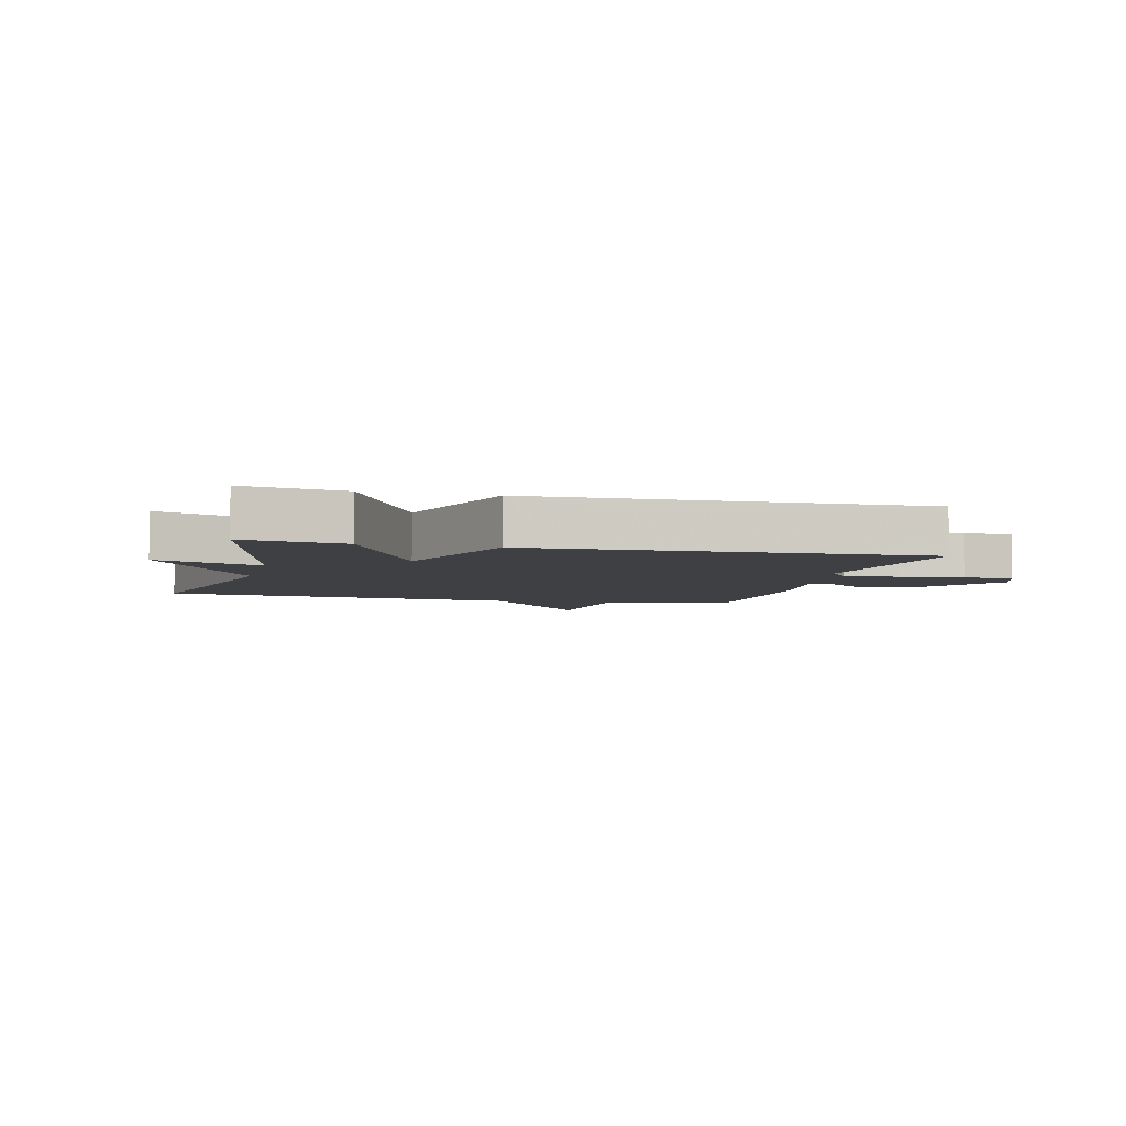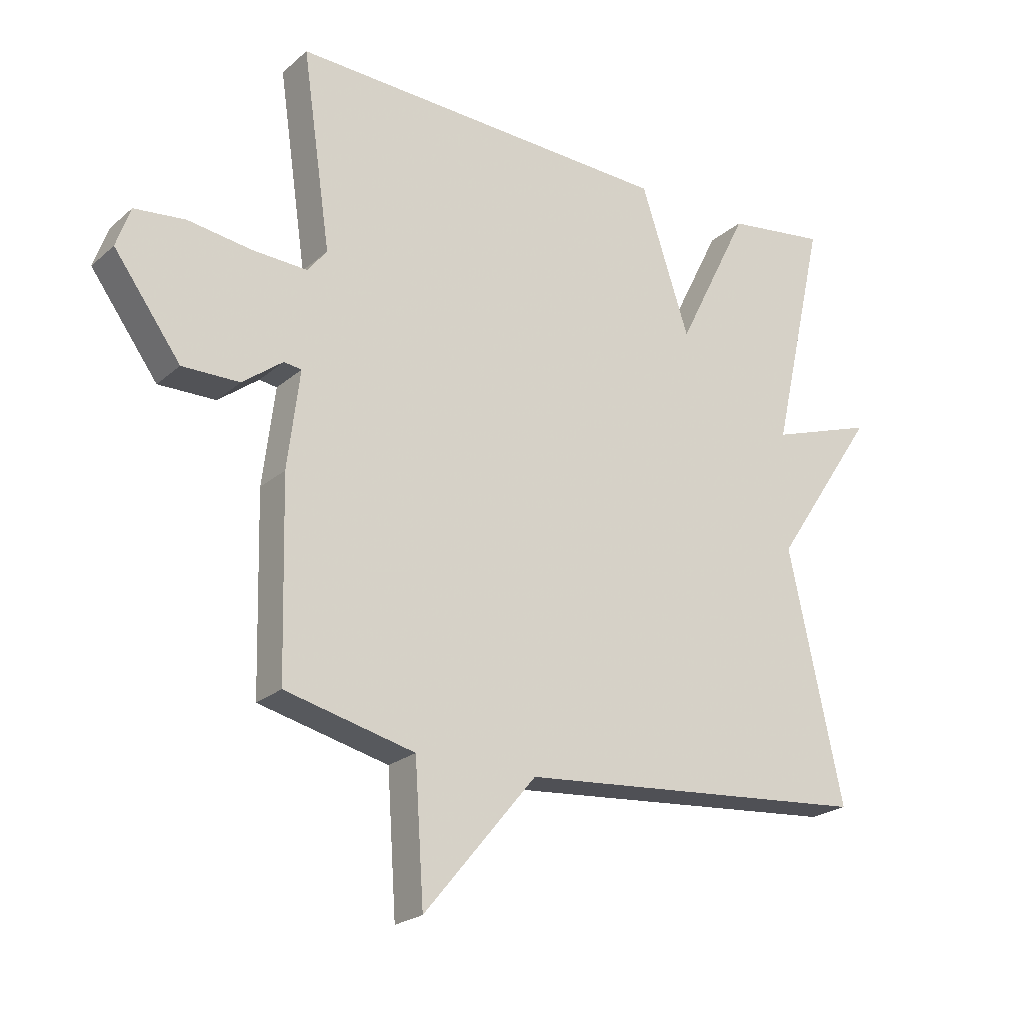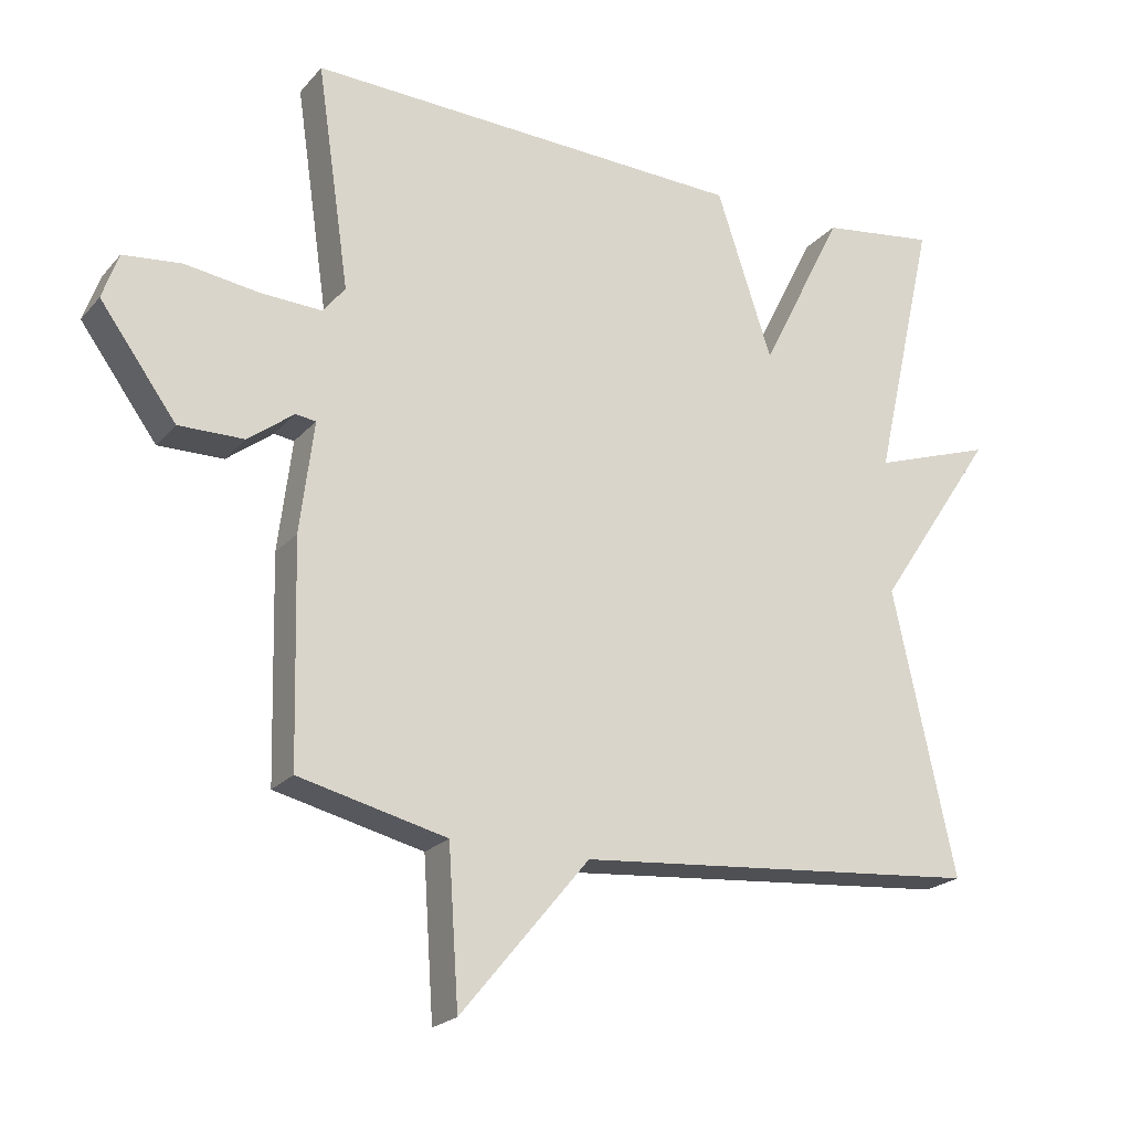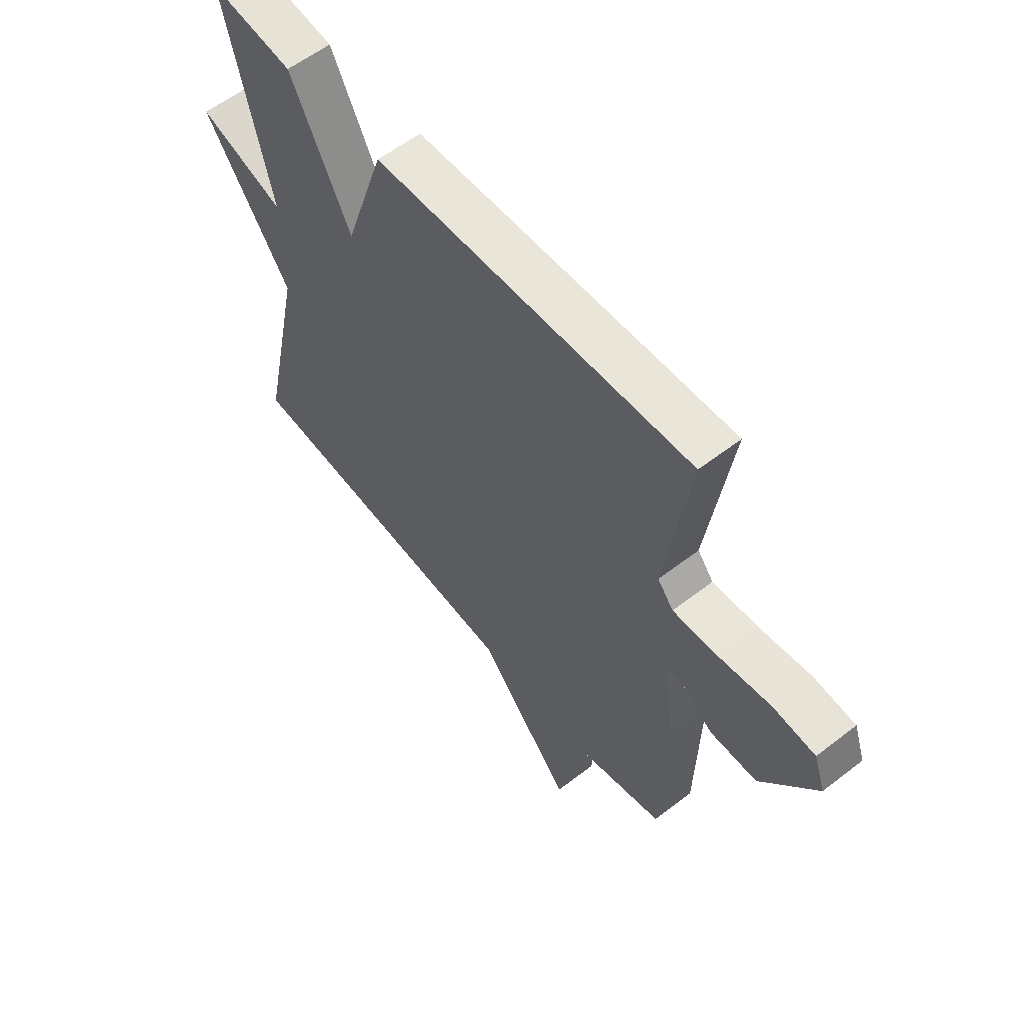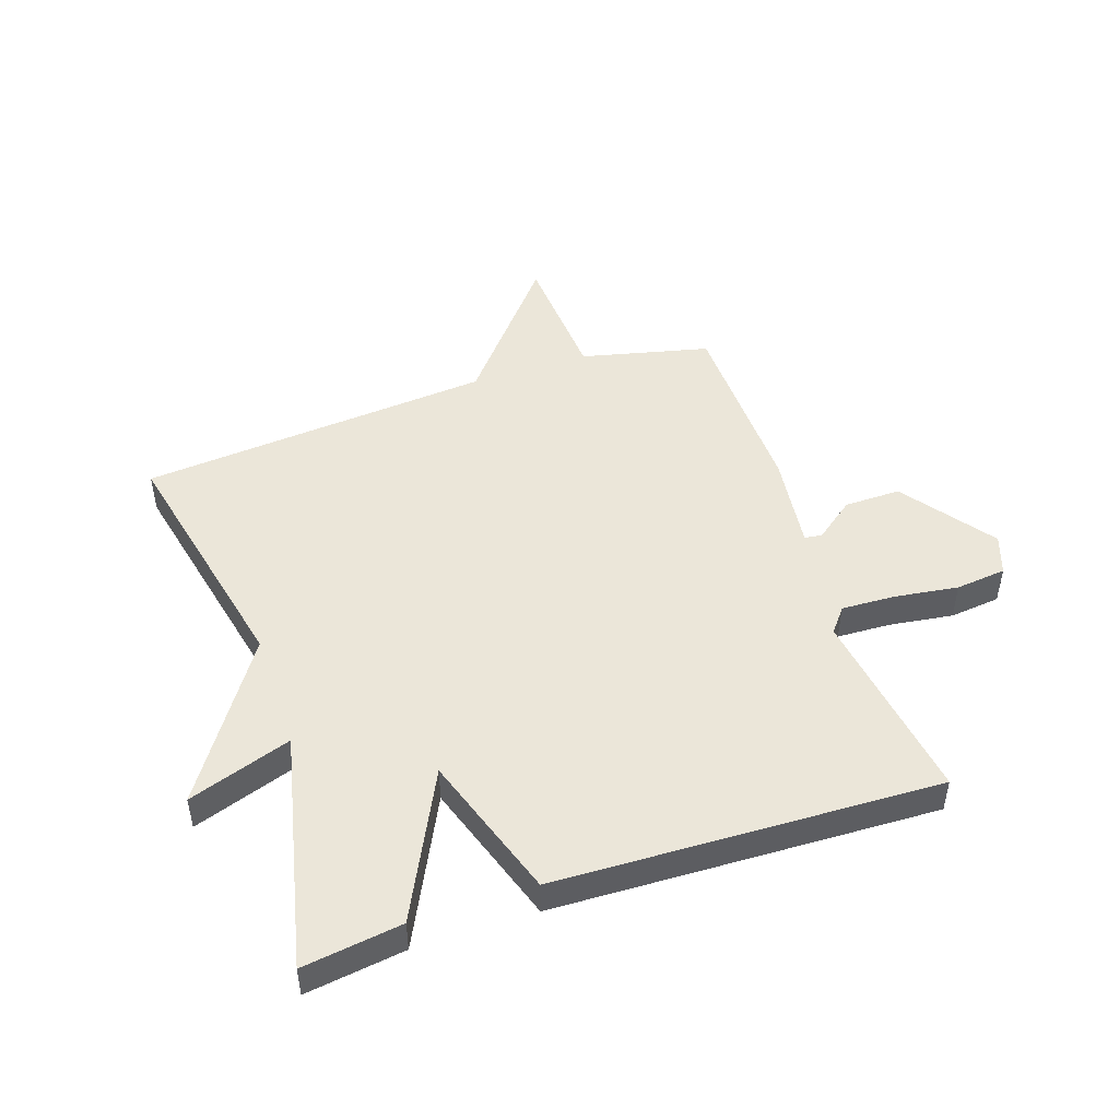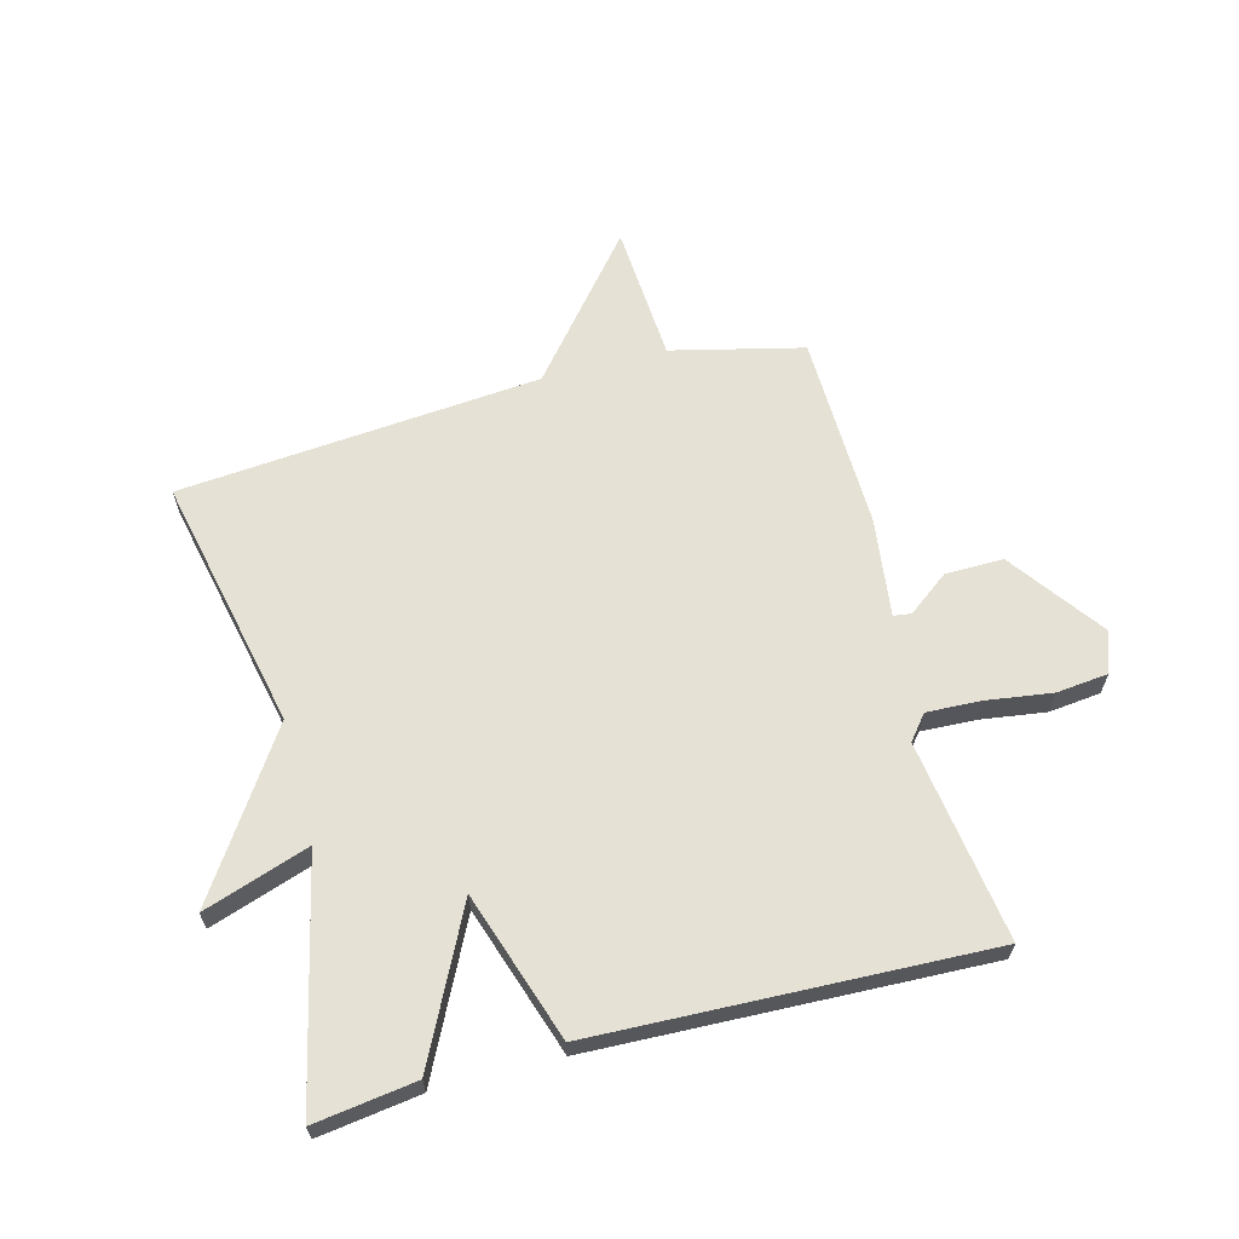
<metadata>
{"format":"obj","ext":"obj","renderer":"f3d","projection":"perspective","resolution":1024,"background":"white","views":[{"elev":-4.9,"azim":-14.0,"up":"+Y"},{"elev":-22.7,"azim":145.1,"up":"+Z"},{"elev":-21.6,"azim":151.0,"up":"+Z"},{"elev":58.4,"azim":51.3,"up":"+Z"},{"elev":48.2,"azim":-18.7,"up":"+Y"},{"elev":64.2,"azim":-14.8,"up":"+Y"}]}
</metadata>
<code>
v 0.5 0.07 0.5
v 0.453 0.07 0.176
v 0.485 0.07 0.136
v 0.574 0.07 0.14
v 0.68 0.07 0.155
v 0.764 0.07 0.146
v 0.787 0.07 0.08
v 0.677 0.07 -0.071
v 0.583 0.07 -0.07
v 0.517 0.07 -0.02
v 0.488 0.07 -0.024
v 0.508 0.07 -0.184
v 0.5 0.07 -0.5
v 0.287 0.07 -0.551
v 0.272 0.07 -0.774
v 0.087 0.07 -0.551
v -0.5 0.07 -0.5
v -0.411 0.07 -0.09
v -0.583 0.07 0.168
v -0.411 0.07 0.11
v -0.5 0.07 0.5
v -0.335 0.07 0.477
v -0.215 0.07 0.236
v -0.135 0.07 0.477
v 0.5 0 0.5
v 0.453 0 0.176
v 0.485 0 0.136
v 0.574 0 0.14
v 0.68 0 0.155
v 0.764 0 0.146
v 0.787 0 0.08
v 0.677 0 -0.071
v 0.583 0 -0.07
v 0.517 0 -0.02
v 0.488 0 -0.024
v 0.508 0 -0.184
v 0.5 0 -0.5
v 0.287 0 -0.551
v 0.272 0 -0.774
v 0.087 0 -0.551
v -0.5 0 -0.5
v -0.411 0 -0.09
v -0.583 0 0.168
v -0.411 0 0.11
v -0.5 0 0.5
v -0.335 0 0.477
v -0.215 0 0.236
v -0.135 0 0.477
f 23 24 1 2
f 20 21 22 23
f 20 23 2 3
f 18 19 20
f 18 20 3
f 18 3 4
f 17 18 4
f 16 17 4
f 14 15 16
f 13 14 16
f 12 13 16
f 11 12 16
f 11 16 4
f 5 6 7
f 4 5 7
f 11 4 7
f 10 11 7
f 7 8 9 10
f 26 25 48 47
f 47 46 45 44
f 27 26 47 44
f 44 43 42
f 27 44 42
f 28 27 42
f 28 42 41
f 28 41 40
f 40 39 38
f 40 38 37
f 40 37 36
f 40 36 35
f 28 40 35
f 31 30 29
f 31 29 28
f 31 28 35
f 31 35 34
f 34 33 32 31
f 1 25 26 2
f 2 26 27 3
f 3 27 28 4
f 4 28 29 5
f 5 29 30 6
f 6 30 31 7
f 7 31 32 8
f 8 32 33 9
f 9 33 34 10
f 10 34 35 11
f 11 35 36 12
f 12 36 37 13
f 13 37 38 14
f 14 38 39 15
f 15 39 40 16
f 16 40 41 17
f 17 41 42 18
f 18 42 43 19
f 19 43 44 20
f 20 44 45 21
f 21 45 46 22
f 22 46 47 23
f 23 47 48 24
f 24 48 25 1

</code>
